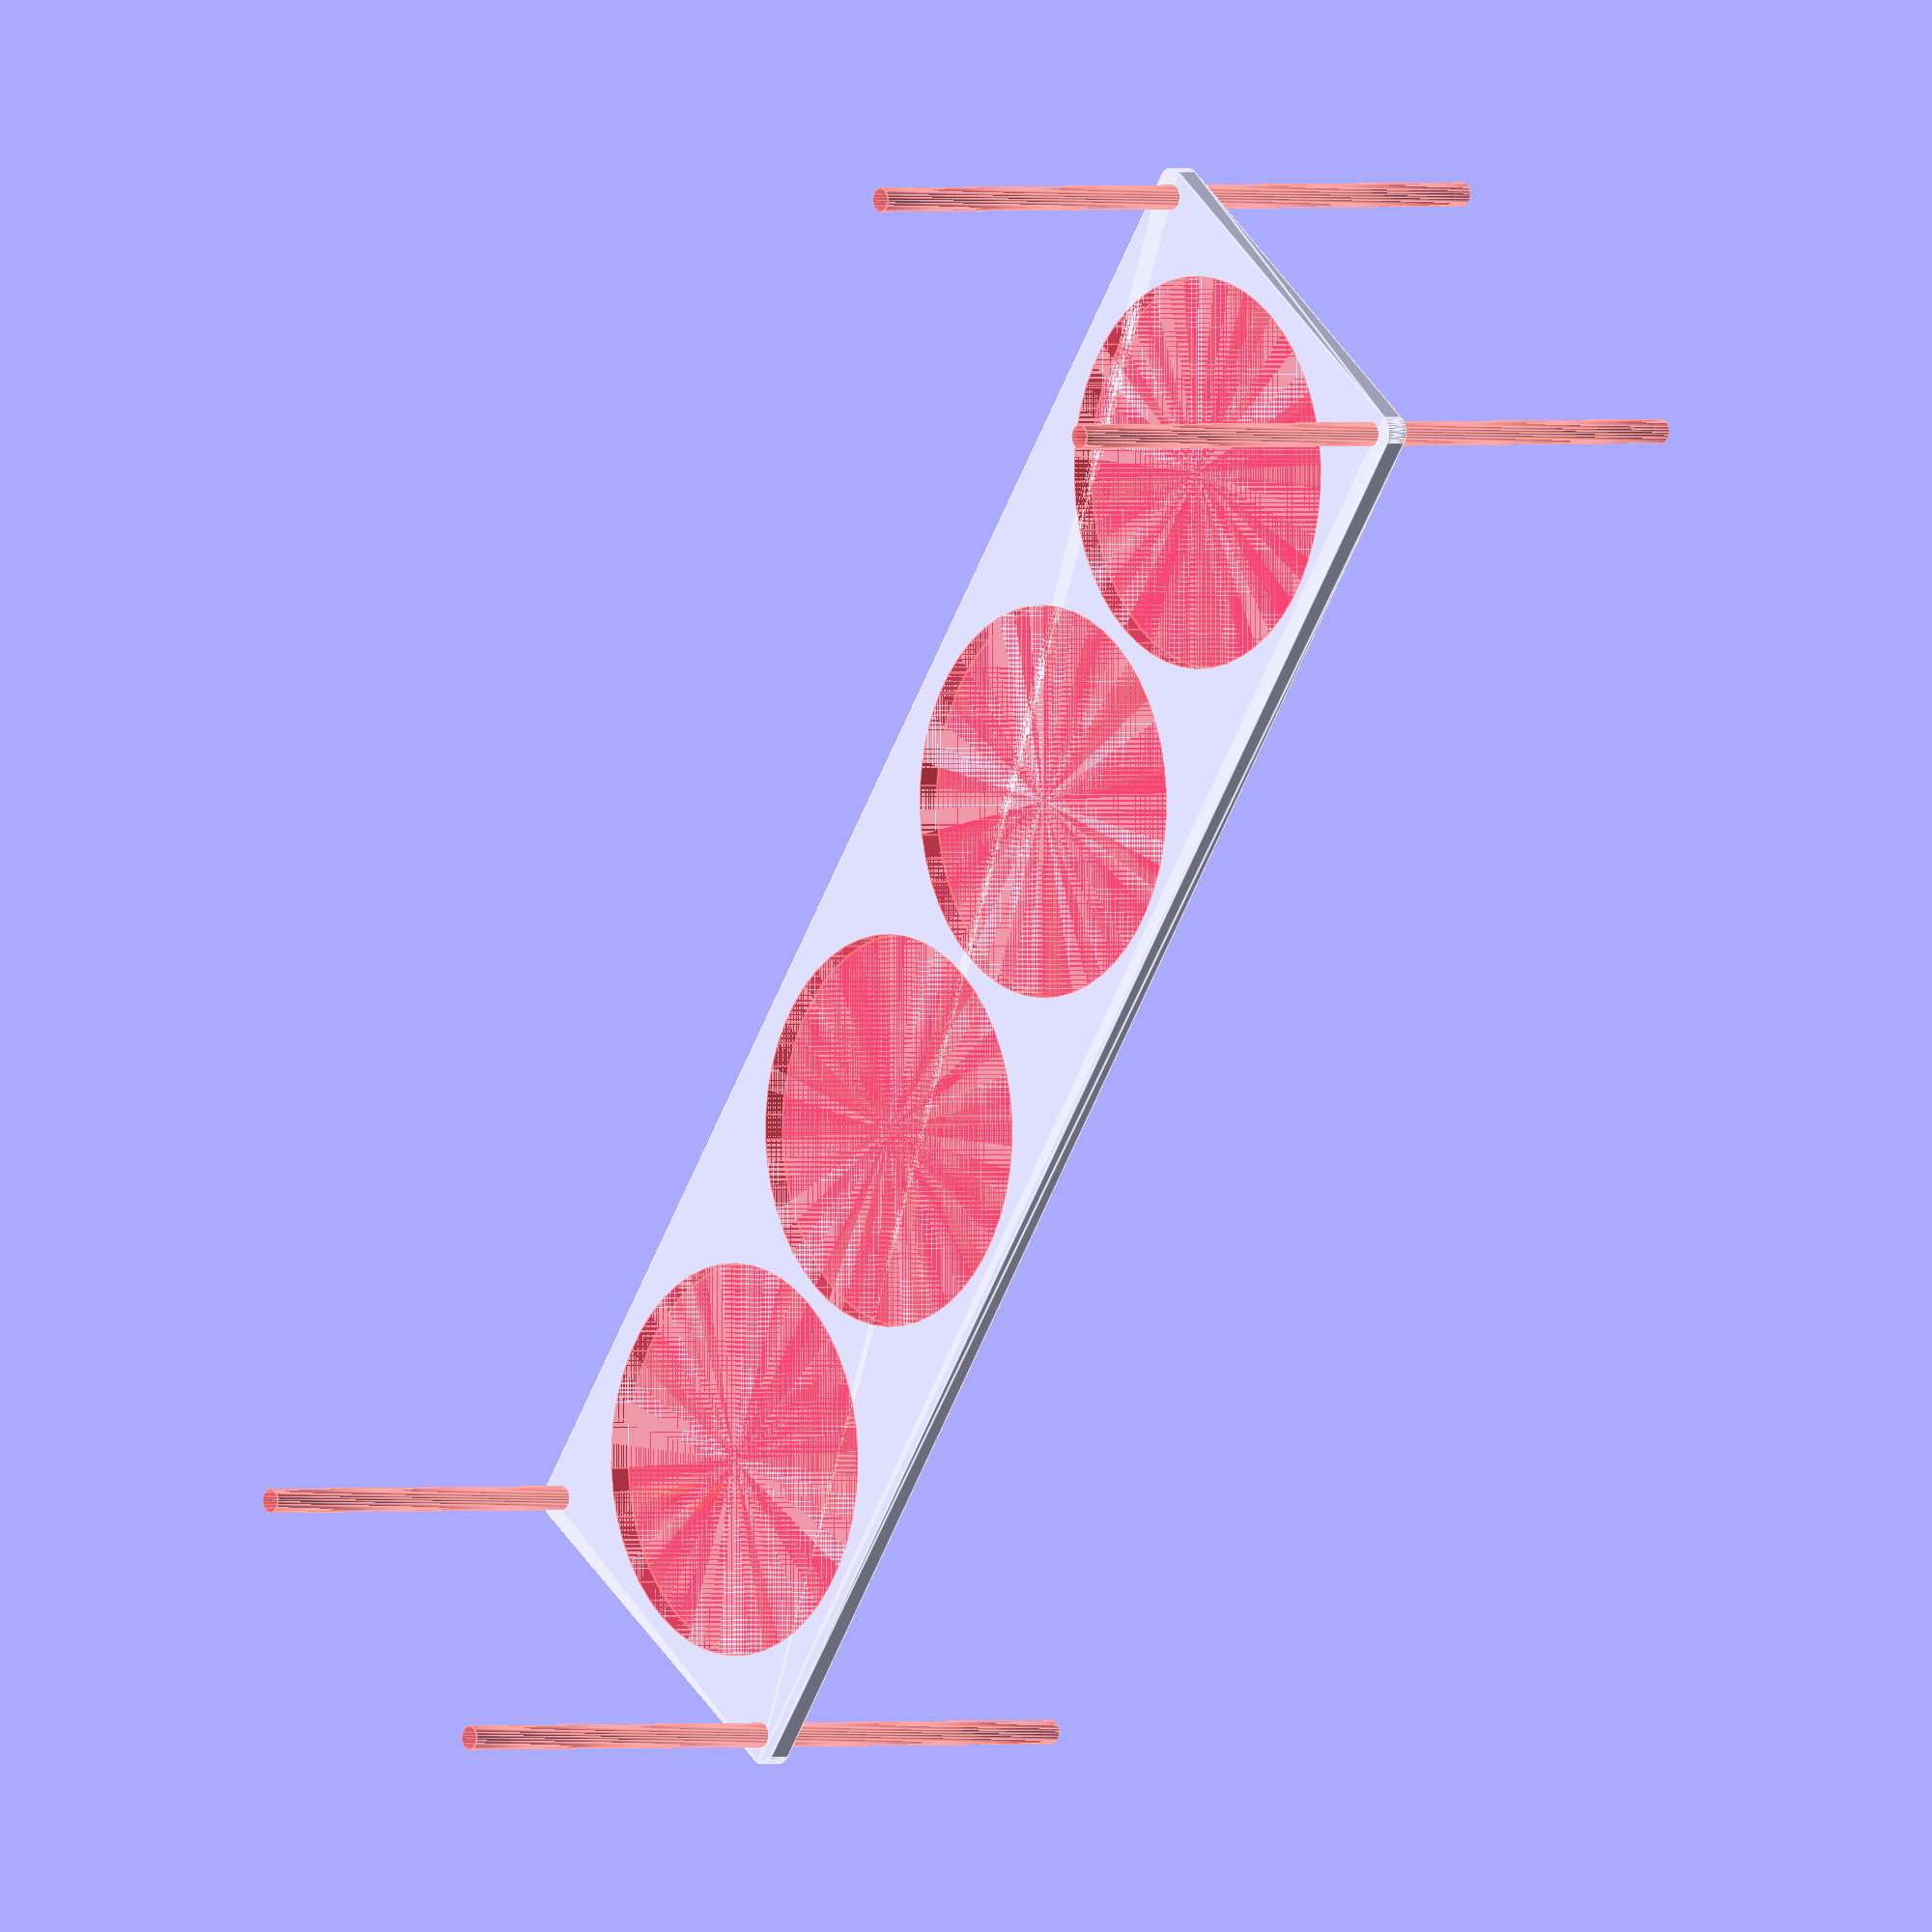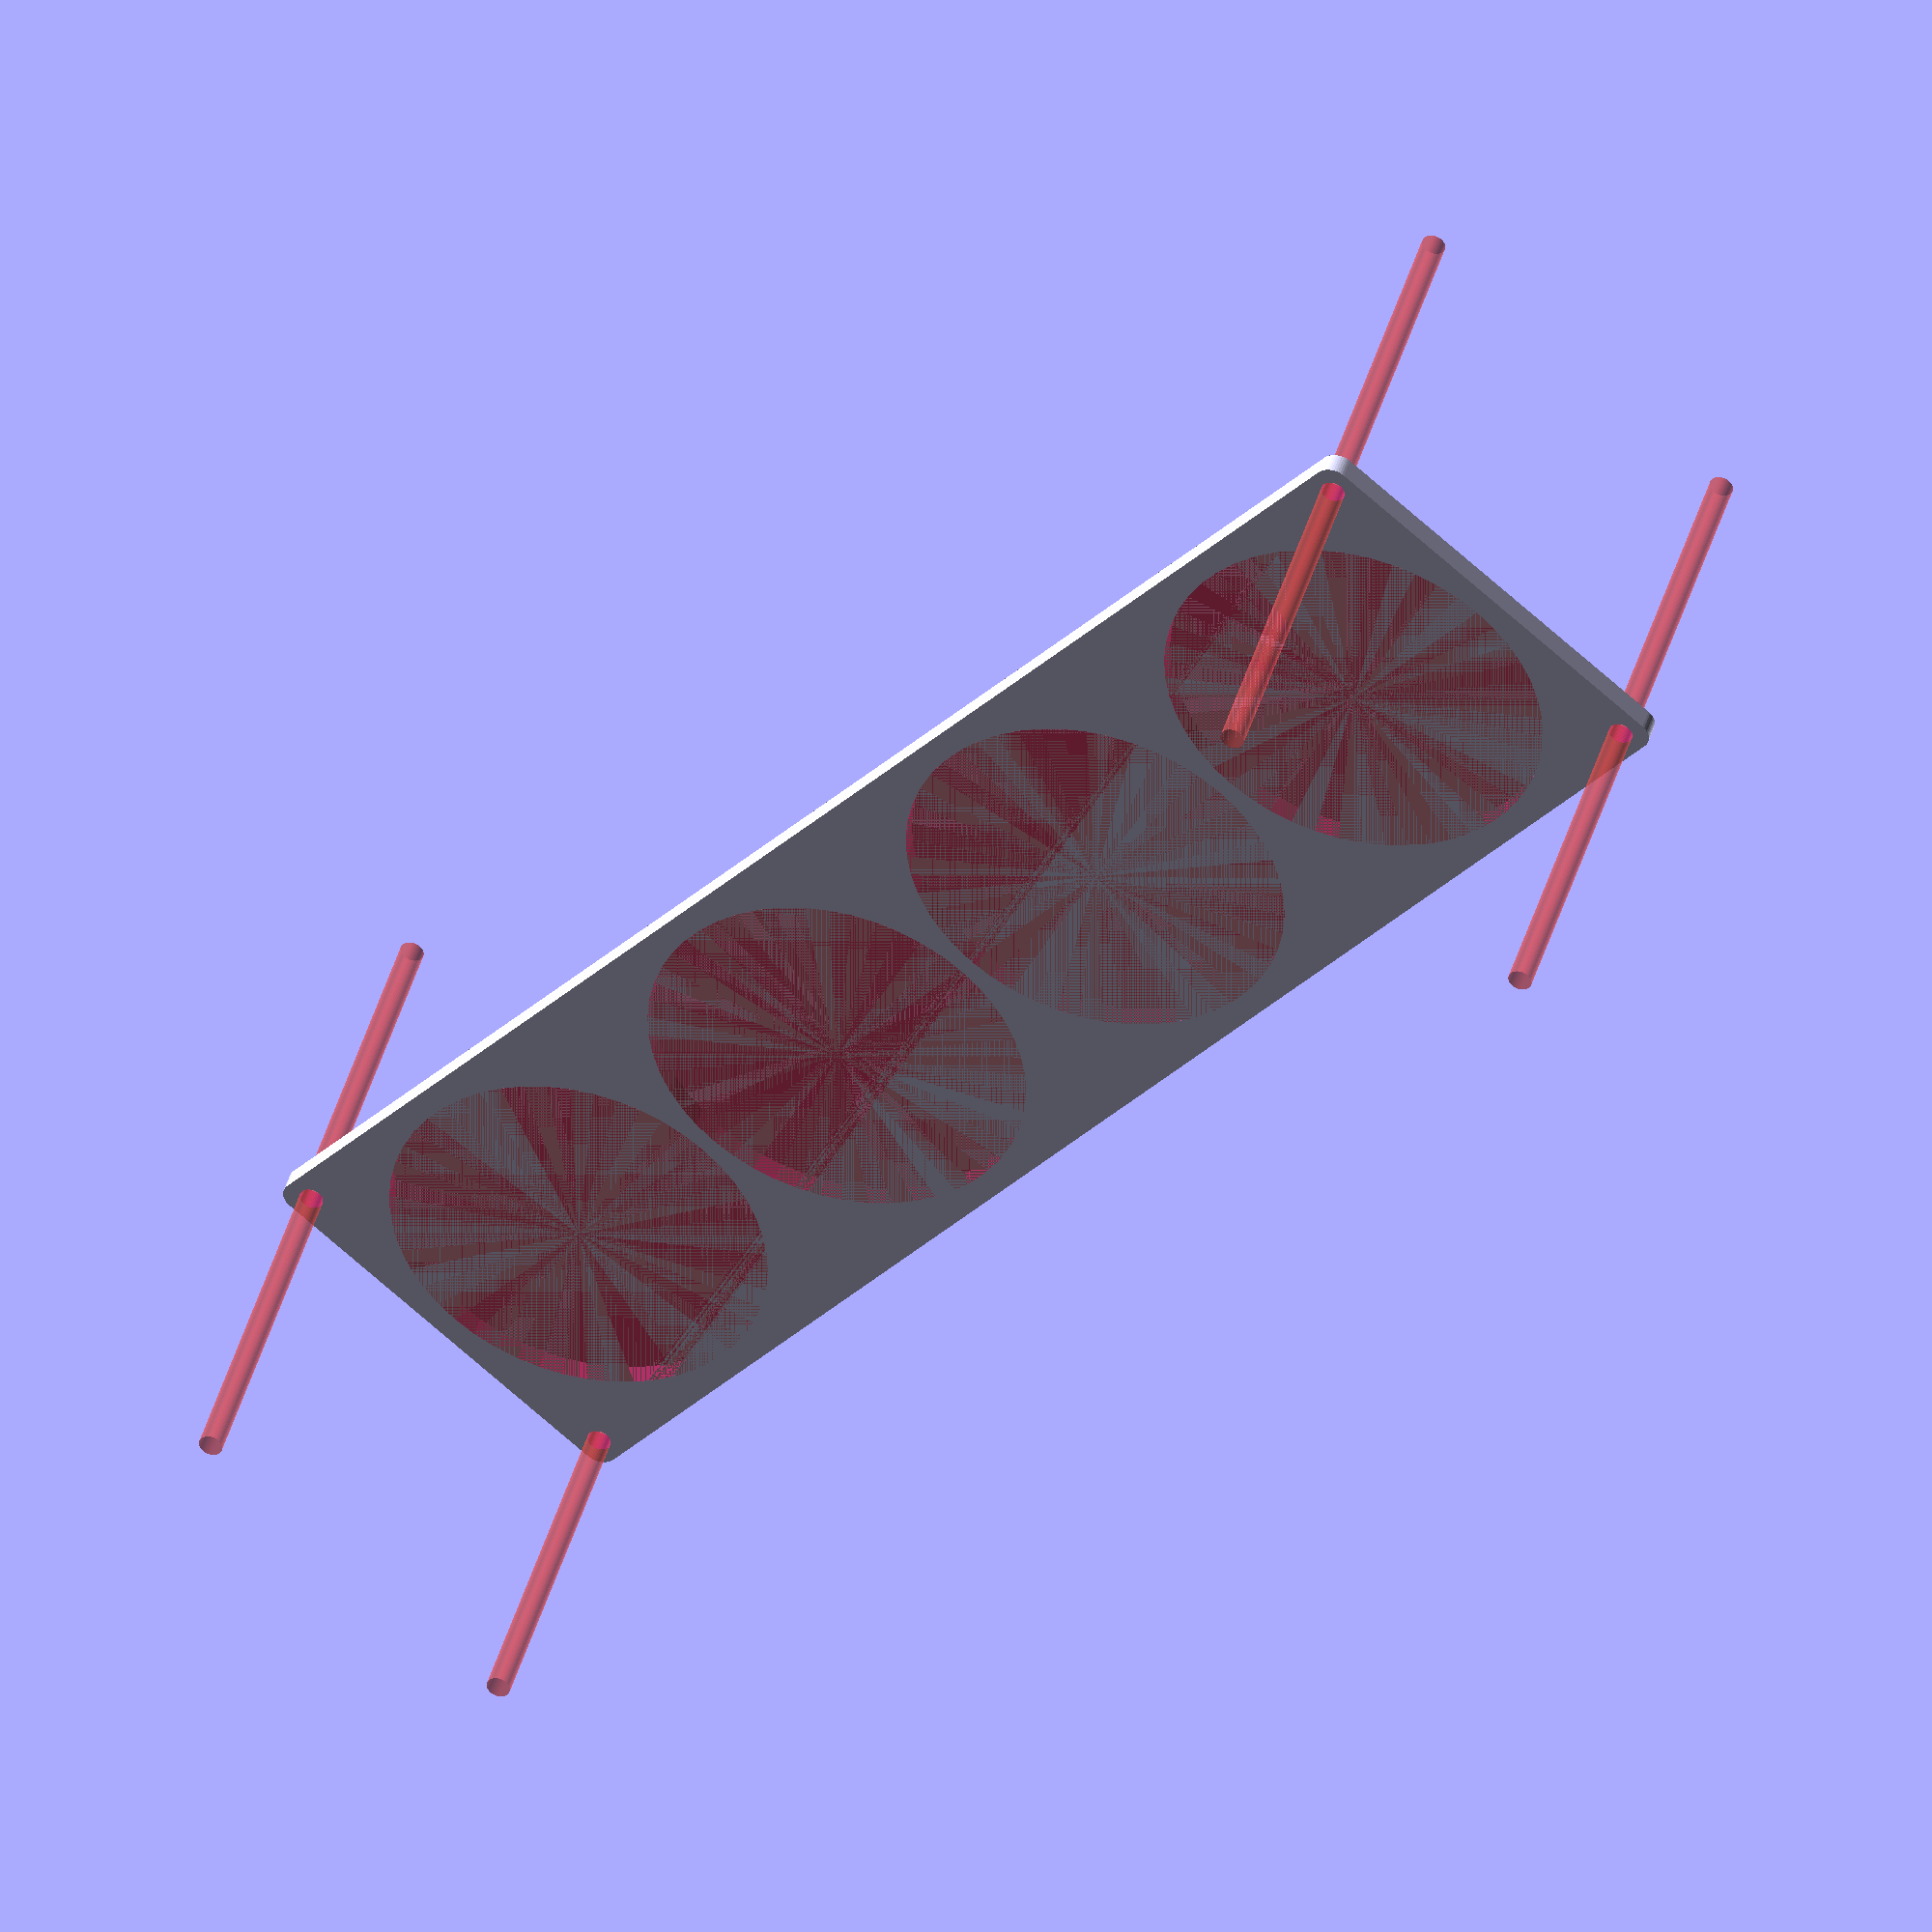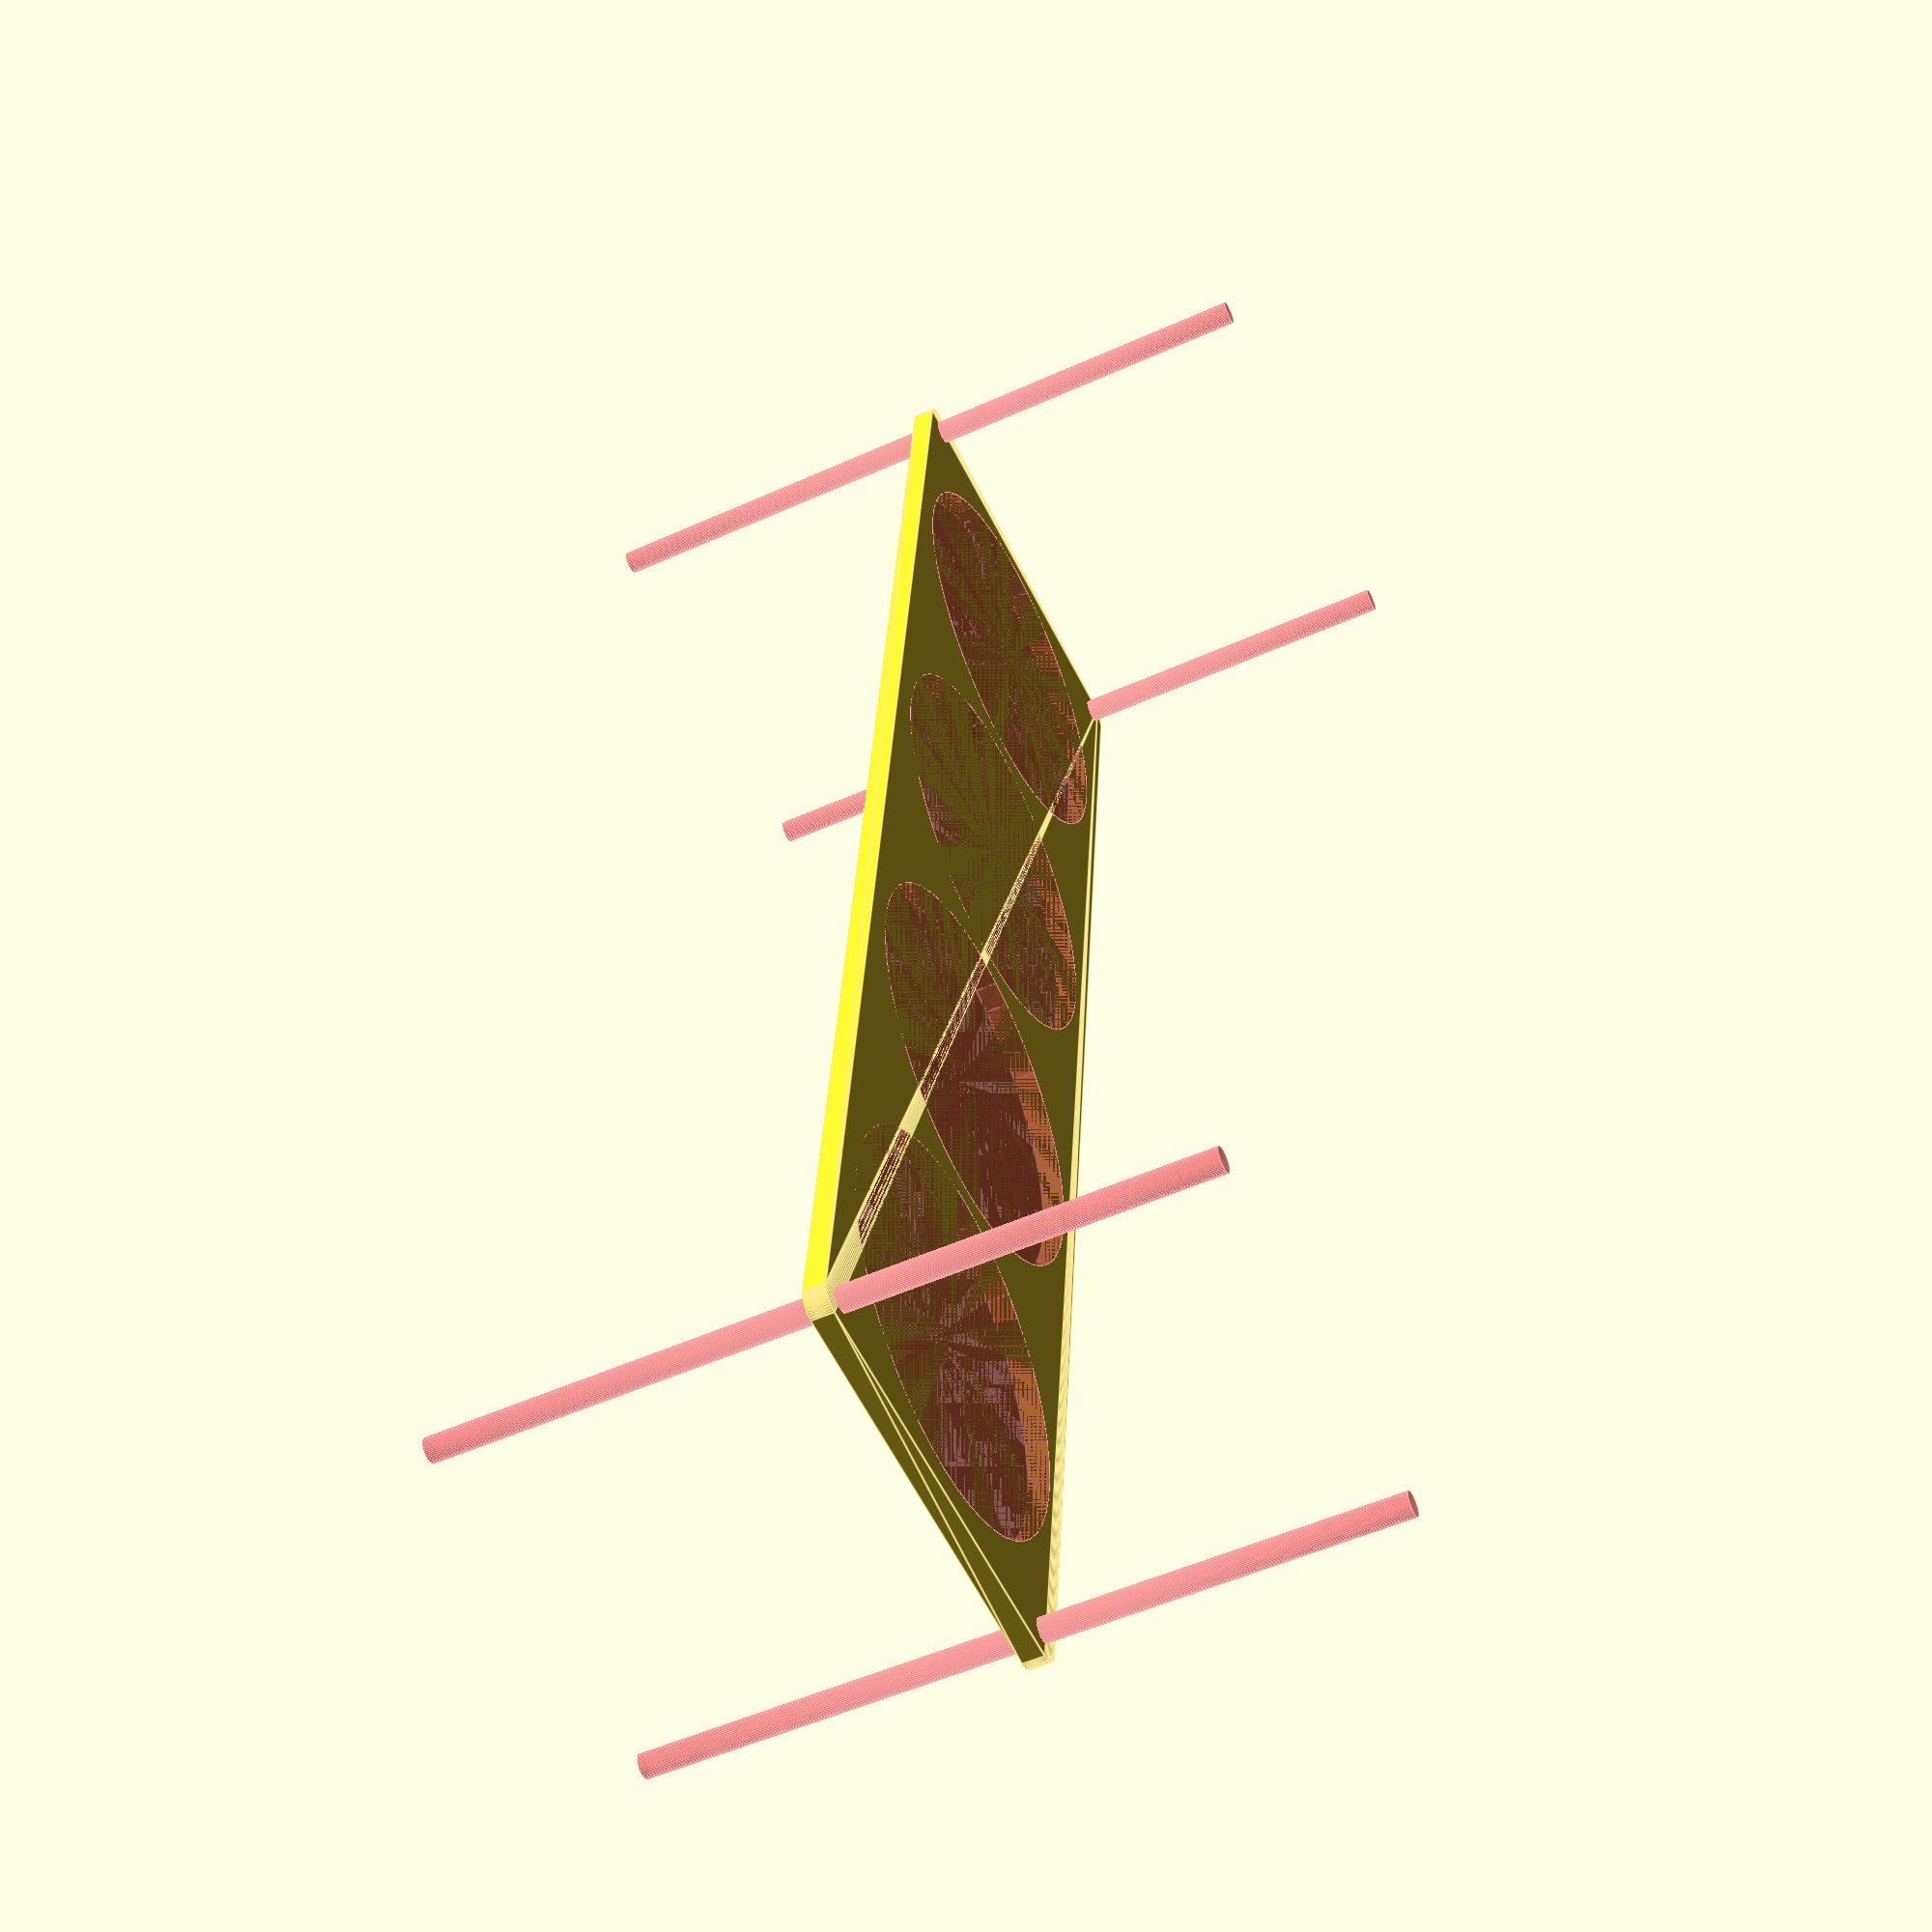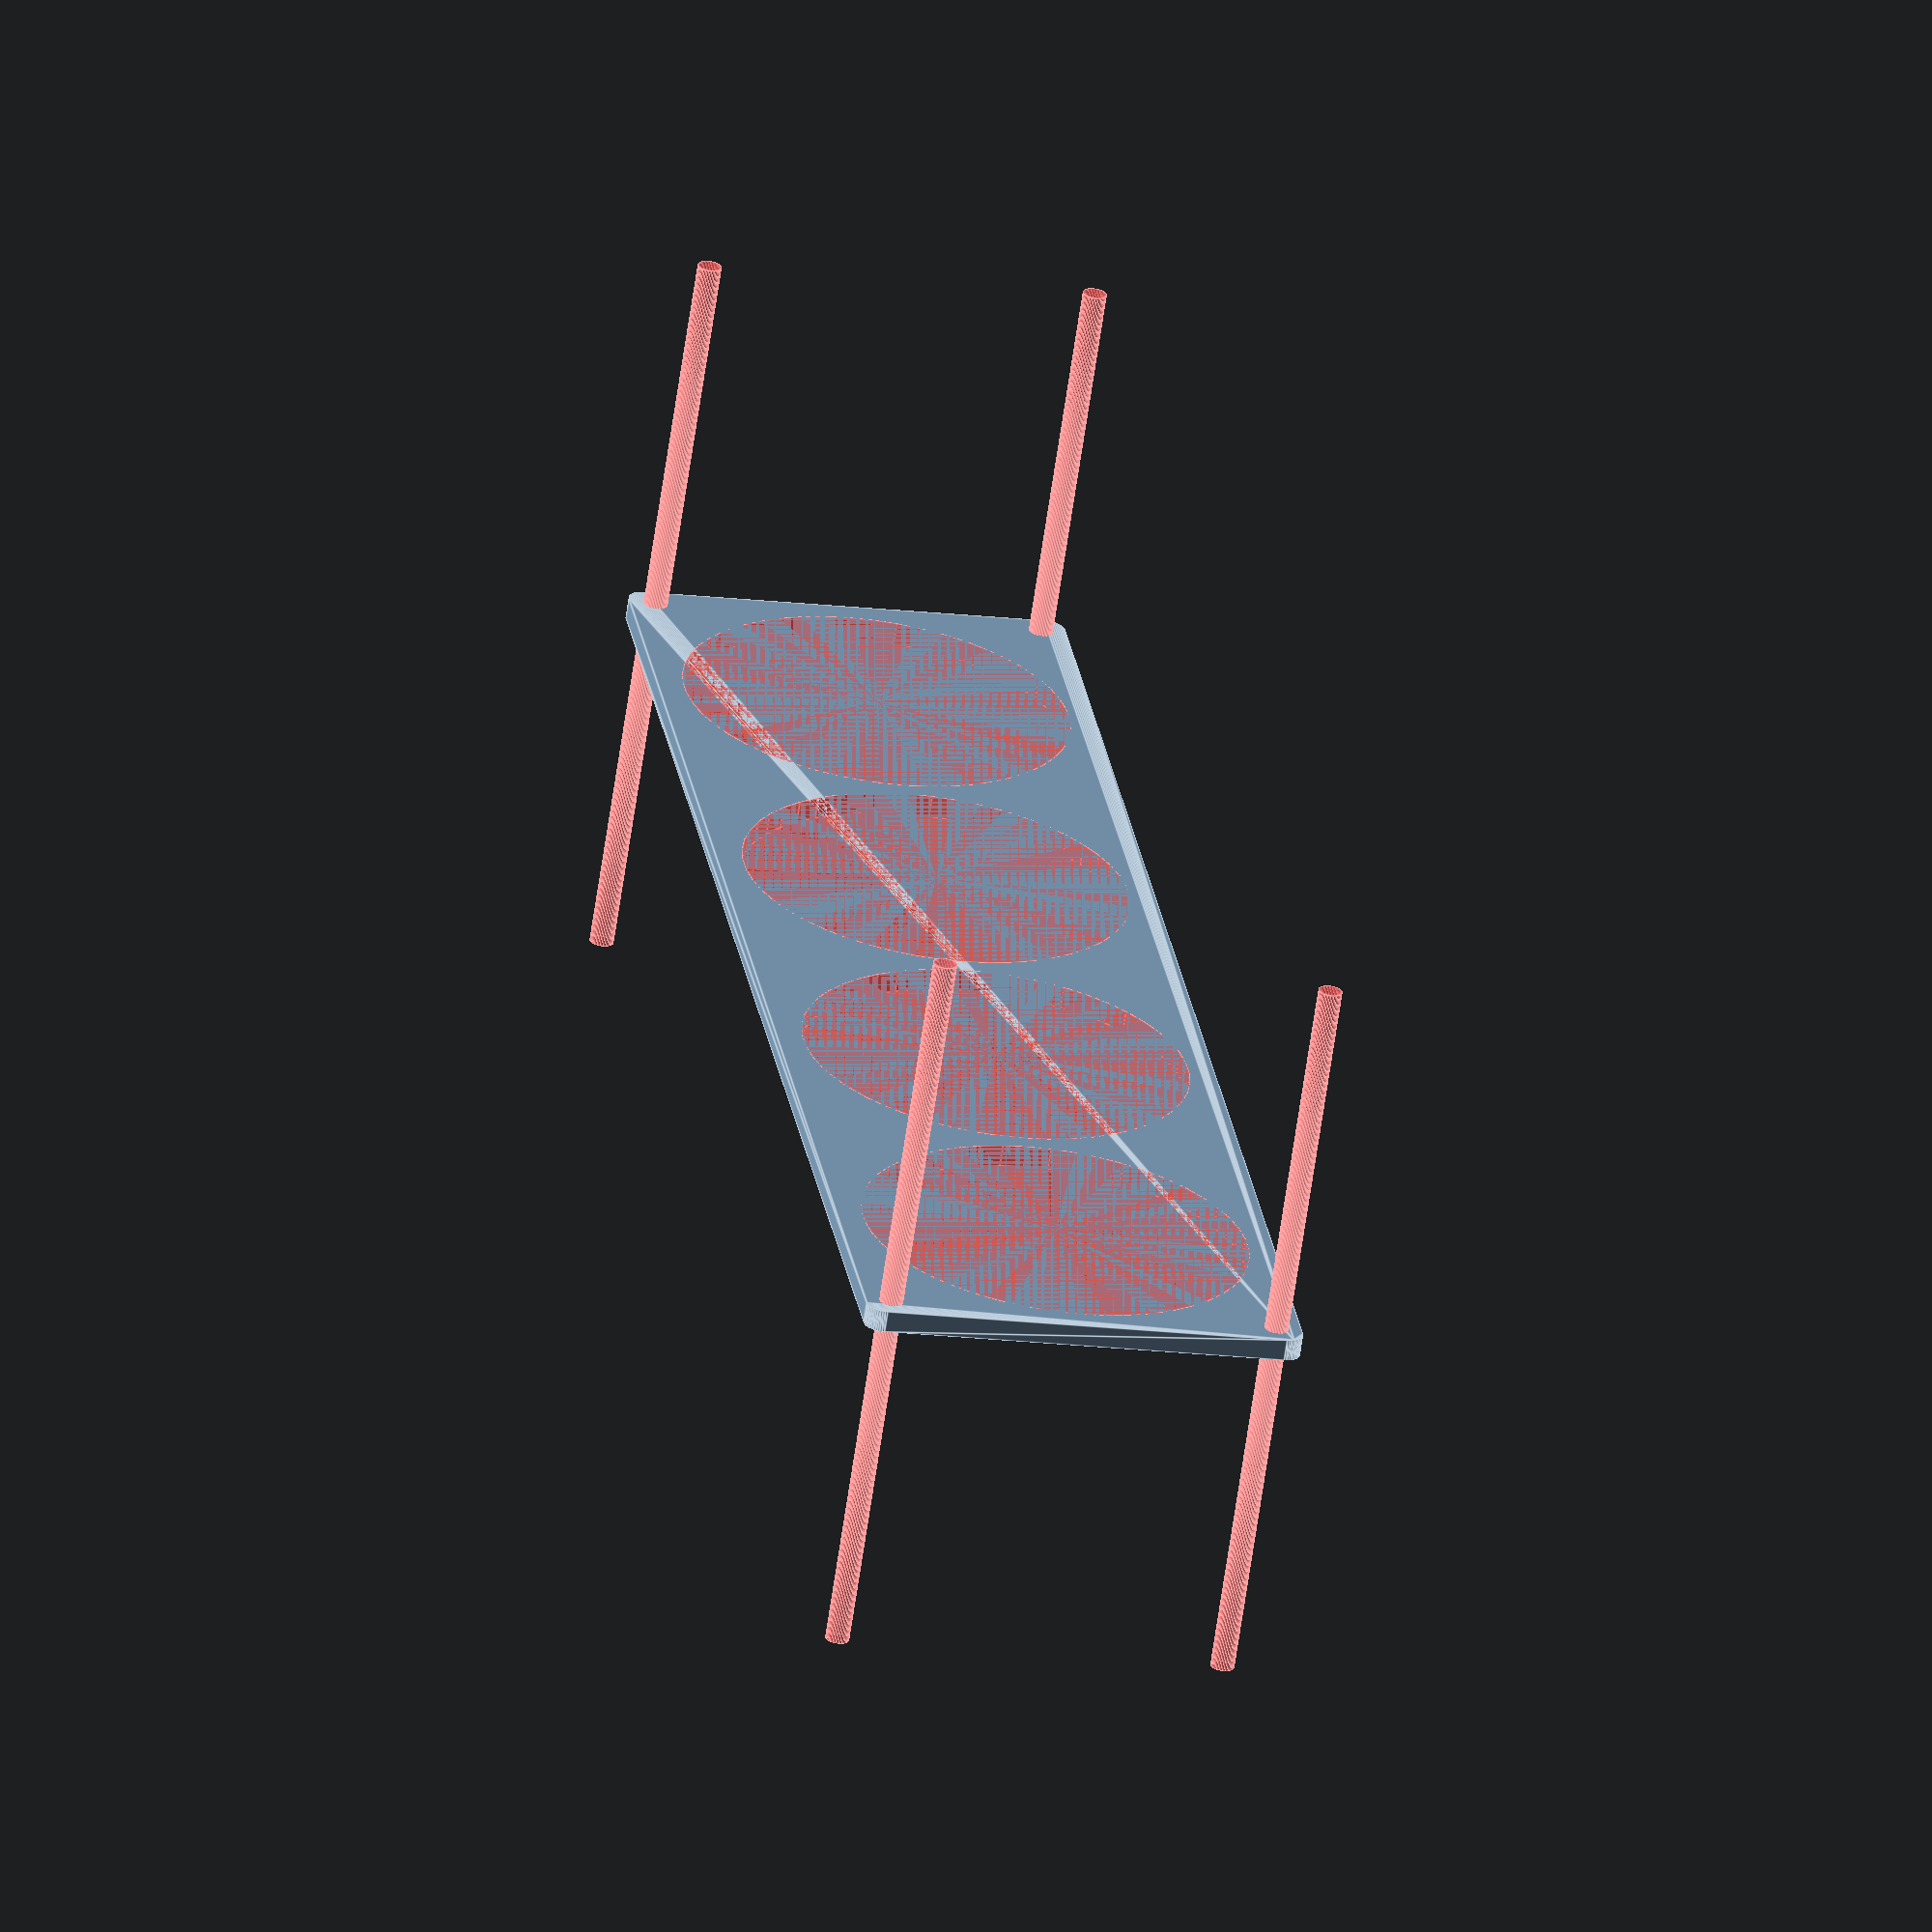
<openscad>
$fn = 50;


difference() {
	union() {
		hull() {
			translate(v = [-219.5000000000, 54.5000000000, 0]) {
				cylinder(h = 6, r = 5);
			}
			translate(v = [219.5000000000, 54.5000000000, 0]) {
				cylinder(h = 6, r = 5);
			}
			translate(v = [-219.5000000000, -54.5000000000, 0]) {
				cylinder(h = 6, r = 5);
			}
			translate(v = [219.5000000000, -54.5000000000, 0]) {
				cylinder(h = 6, r = 5);
			}
		}
	}
	union() {
		#translate(v = [-217.5000000000, -52.5000000000, -100.0000000000]) {
			cylinder(h = 200, r = 3.2500000000);
		}
		#translate(v = [-217.5000000000, 52.5000000000, -100.0000000000]) {
			cylinder(h = 200, r = 3.2500000000);
		}
		#translate(v = [217.5000000000, -52.5000000000, -100.0000000000]) {
			cylinder(h = 200, r = 3.2500000000);
		}
		#translate(v = [217.5000000000, 52.5000000000, -100.0000000000]) {
			cylinder(h = 200, r = 3.2500000000);
		}
		#translate(v = [-165.0000000000, 0, 0]) {
			cylinder(h = 6, r = 52.5000000000);
		}
		#translate(v = [-55.0000000000, 0, 0]) {
			cylinder(h = 6, r = 52.5000000000);
		}
		#translate(v = [55.0000000000, 0, 0]) {
			cylinder(h = 6, r = 52.5000000000);
		}
		#translate(v = [165.0000000000, 0, 0]) {
			cylinder(h = 6, r = 52.5000000000);
		}
	}
}
</openscad>
<views>
elev=179.3 azim=233.5 roll=309.0 proj=o view=edges
elev=136.8 azim=49.4 roll=344.4 proj=o view=wireframe
elev=51.7 azim=276.3 roll=296.1 proj=p view=edges
elev=245.6 azim=278.4 roll=8.3 proj=o view=edges
</views>
